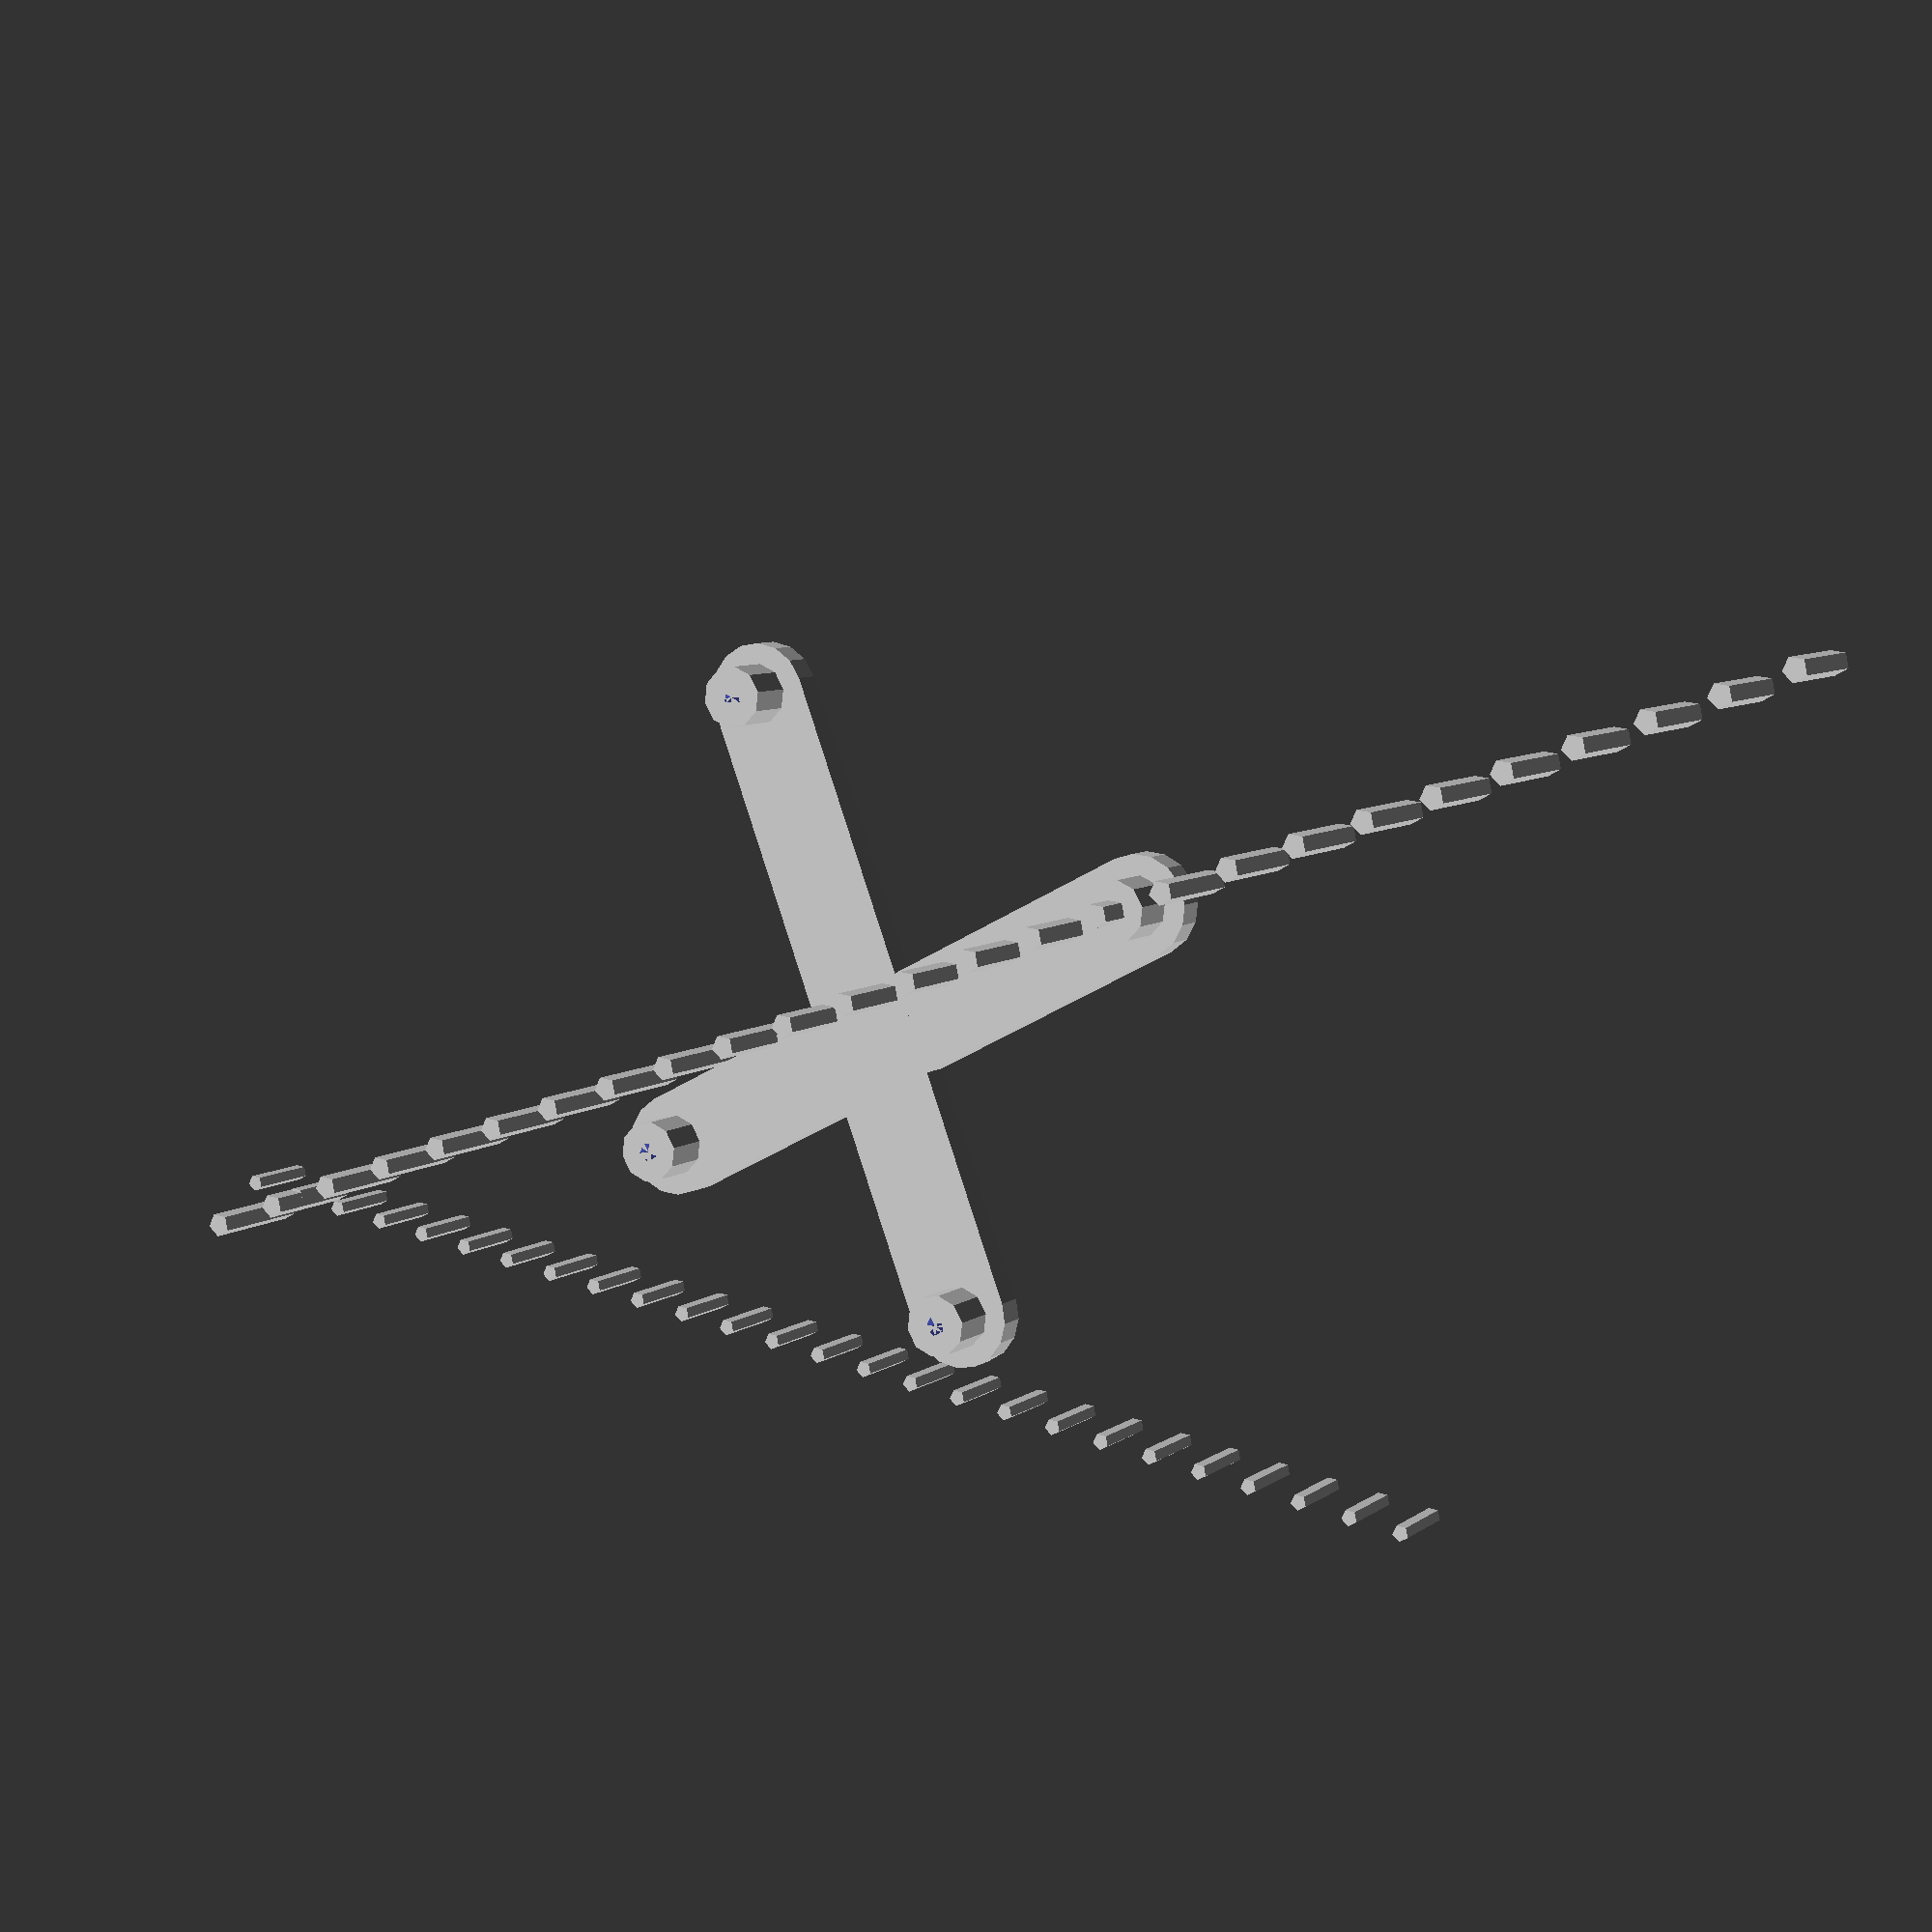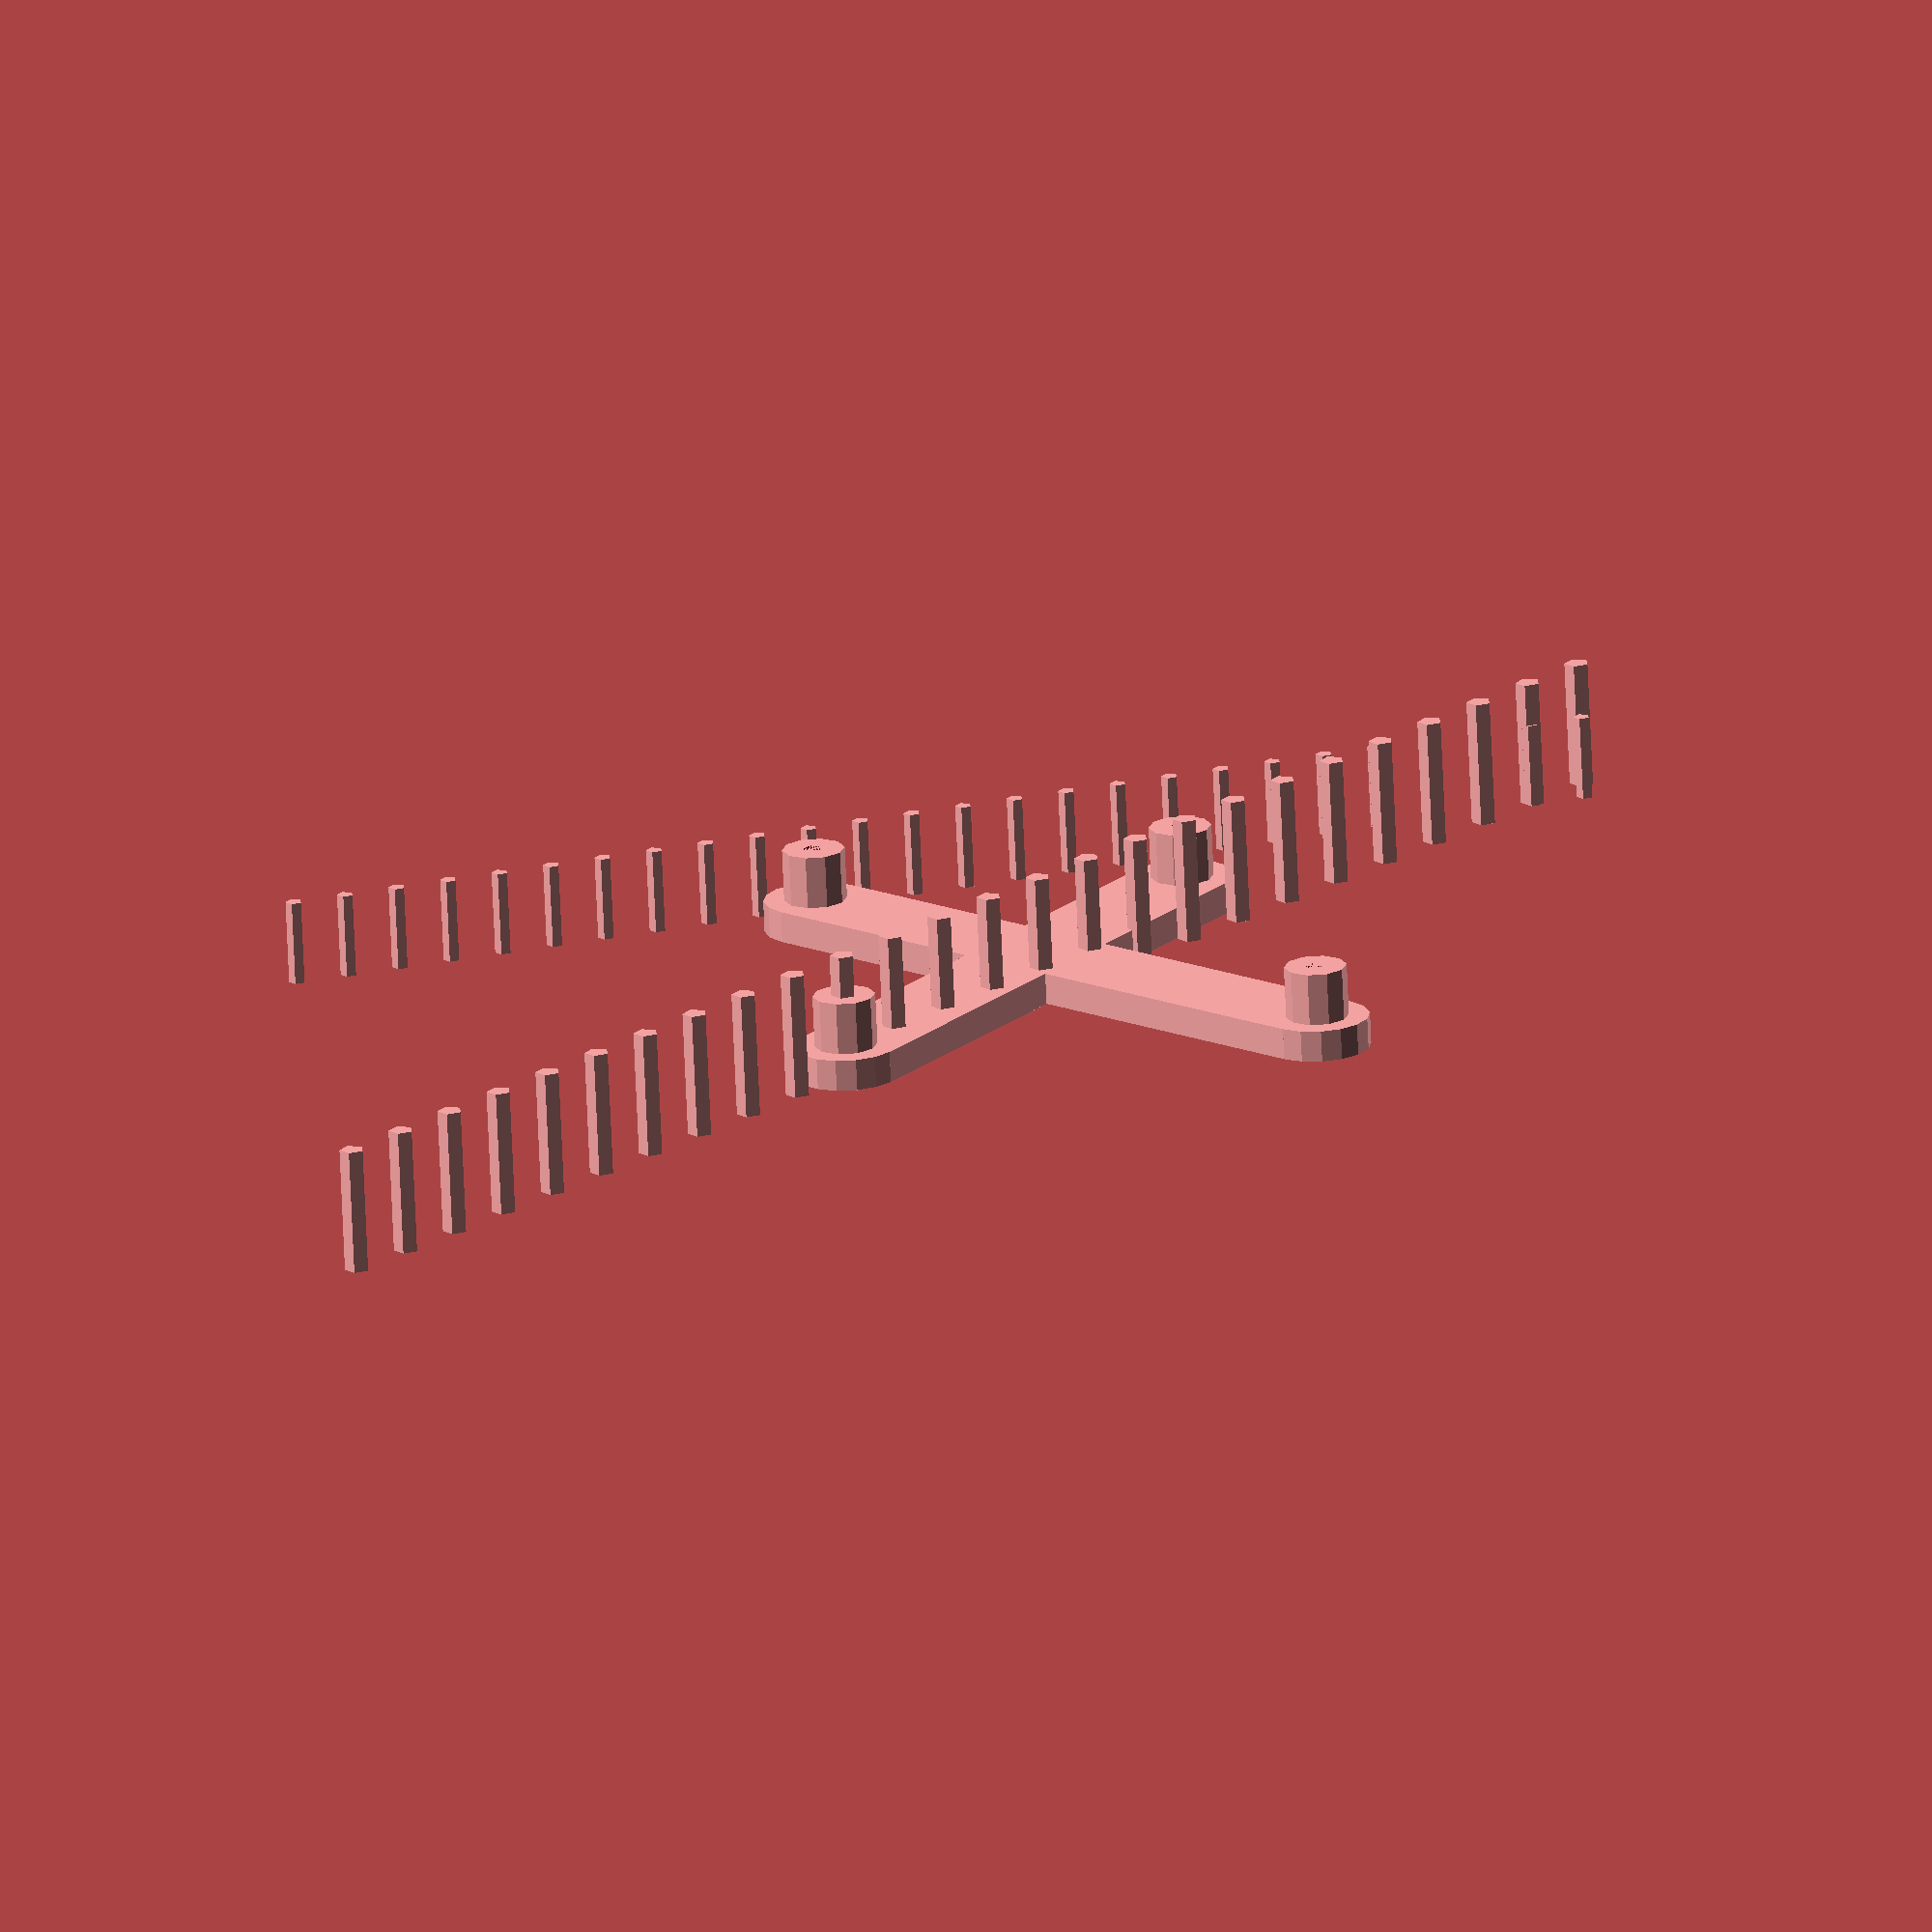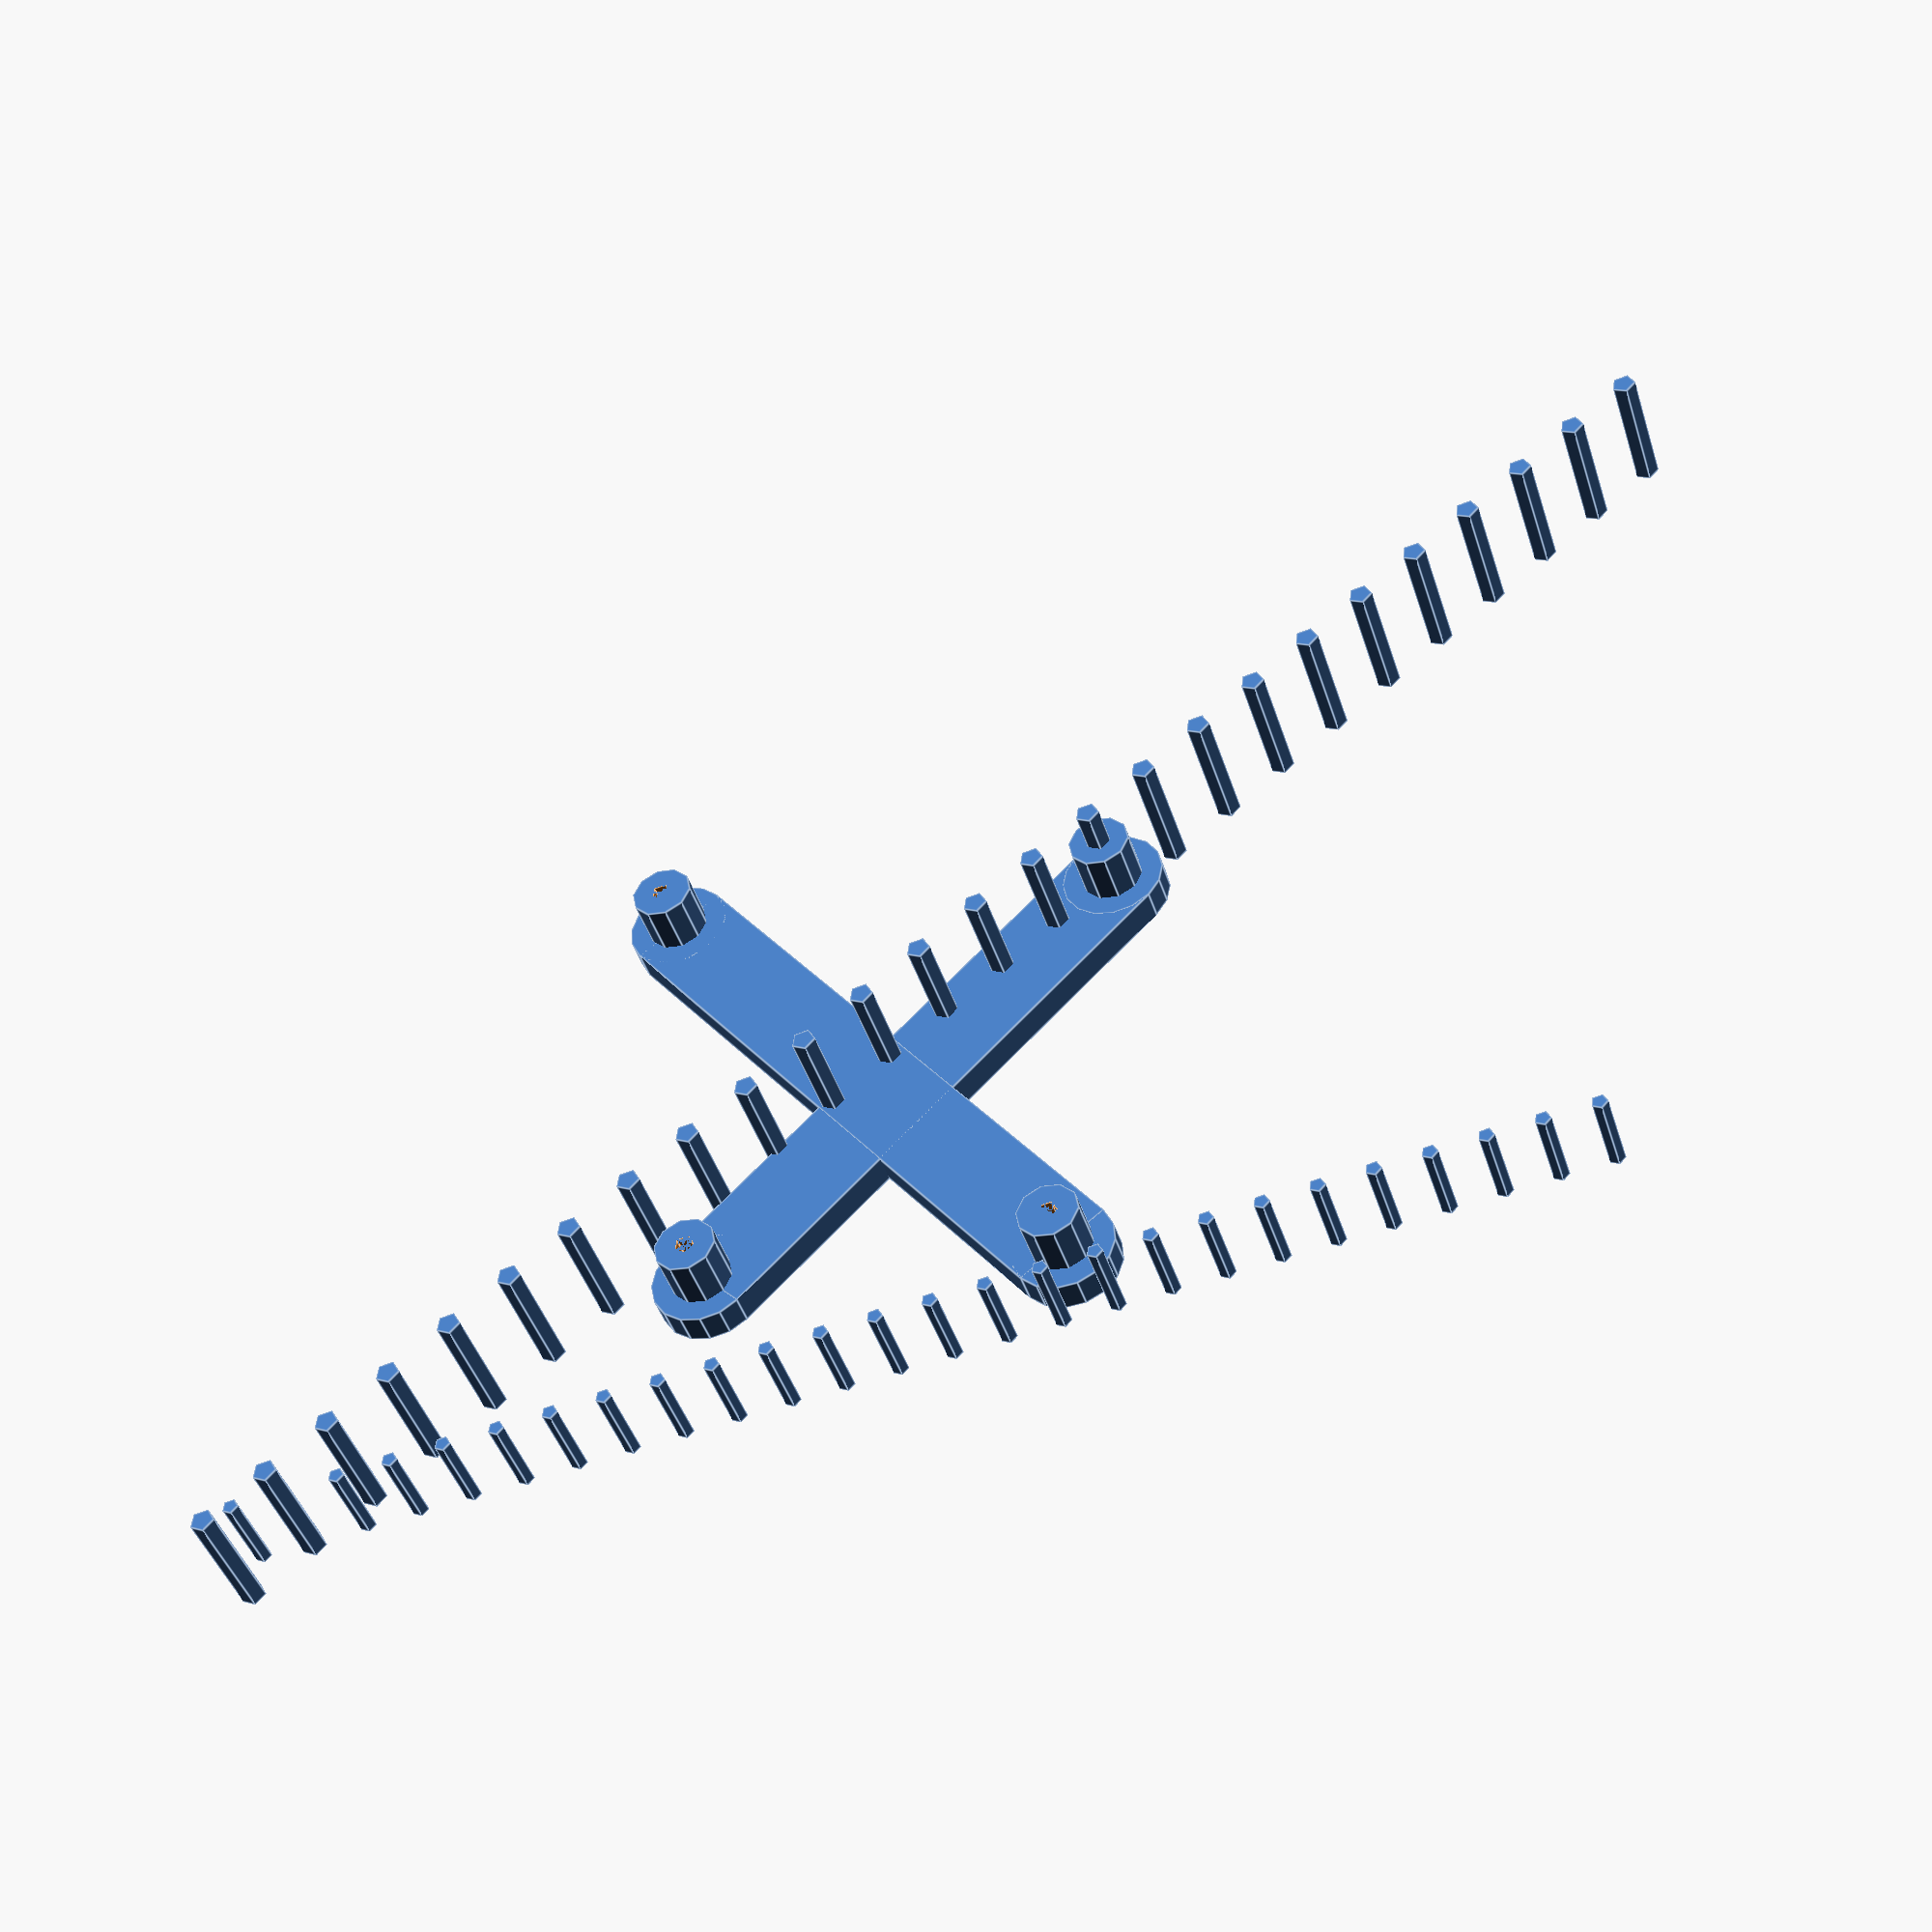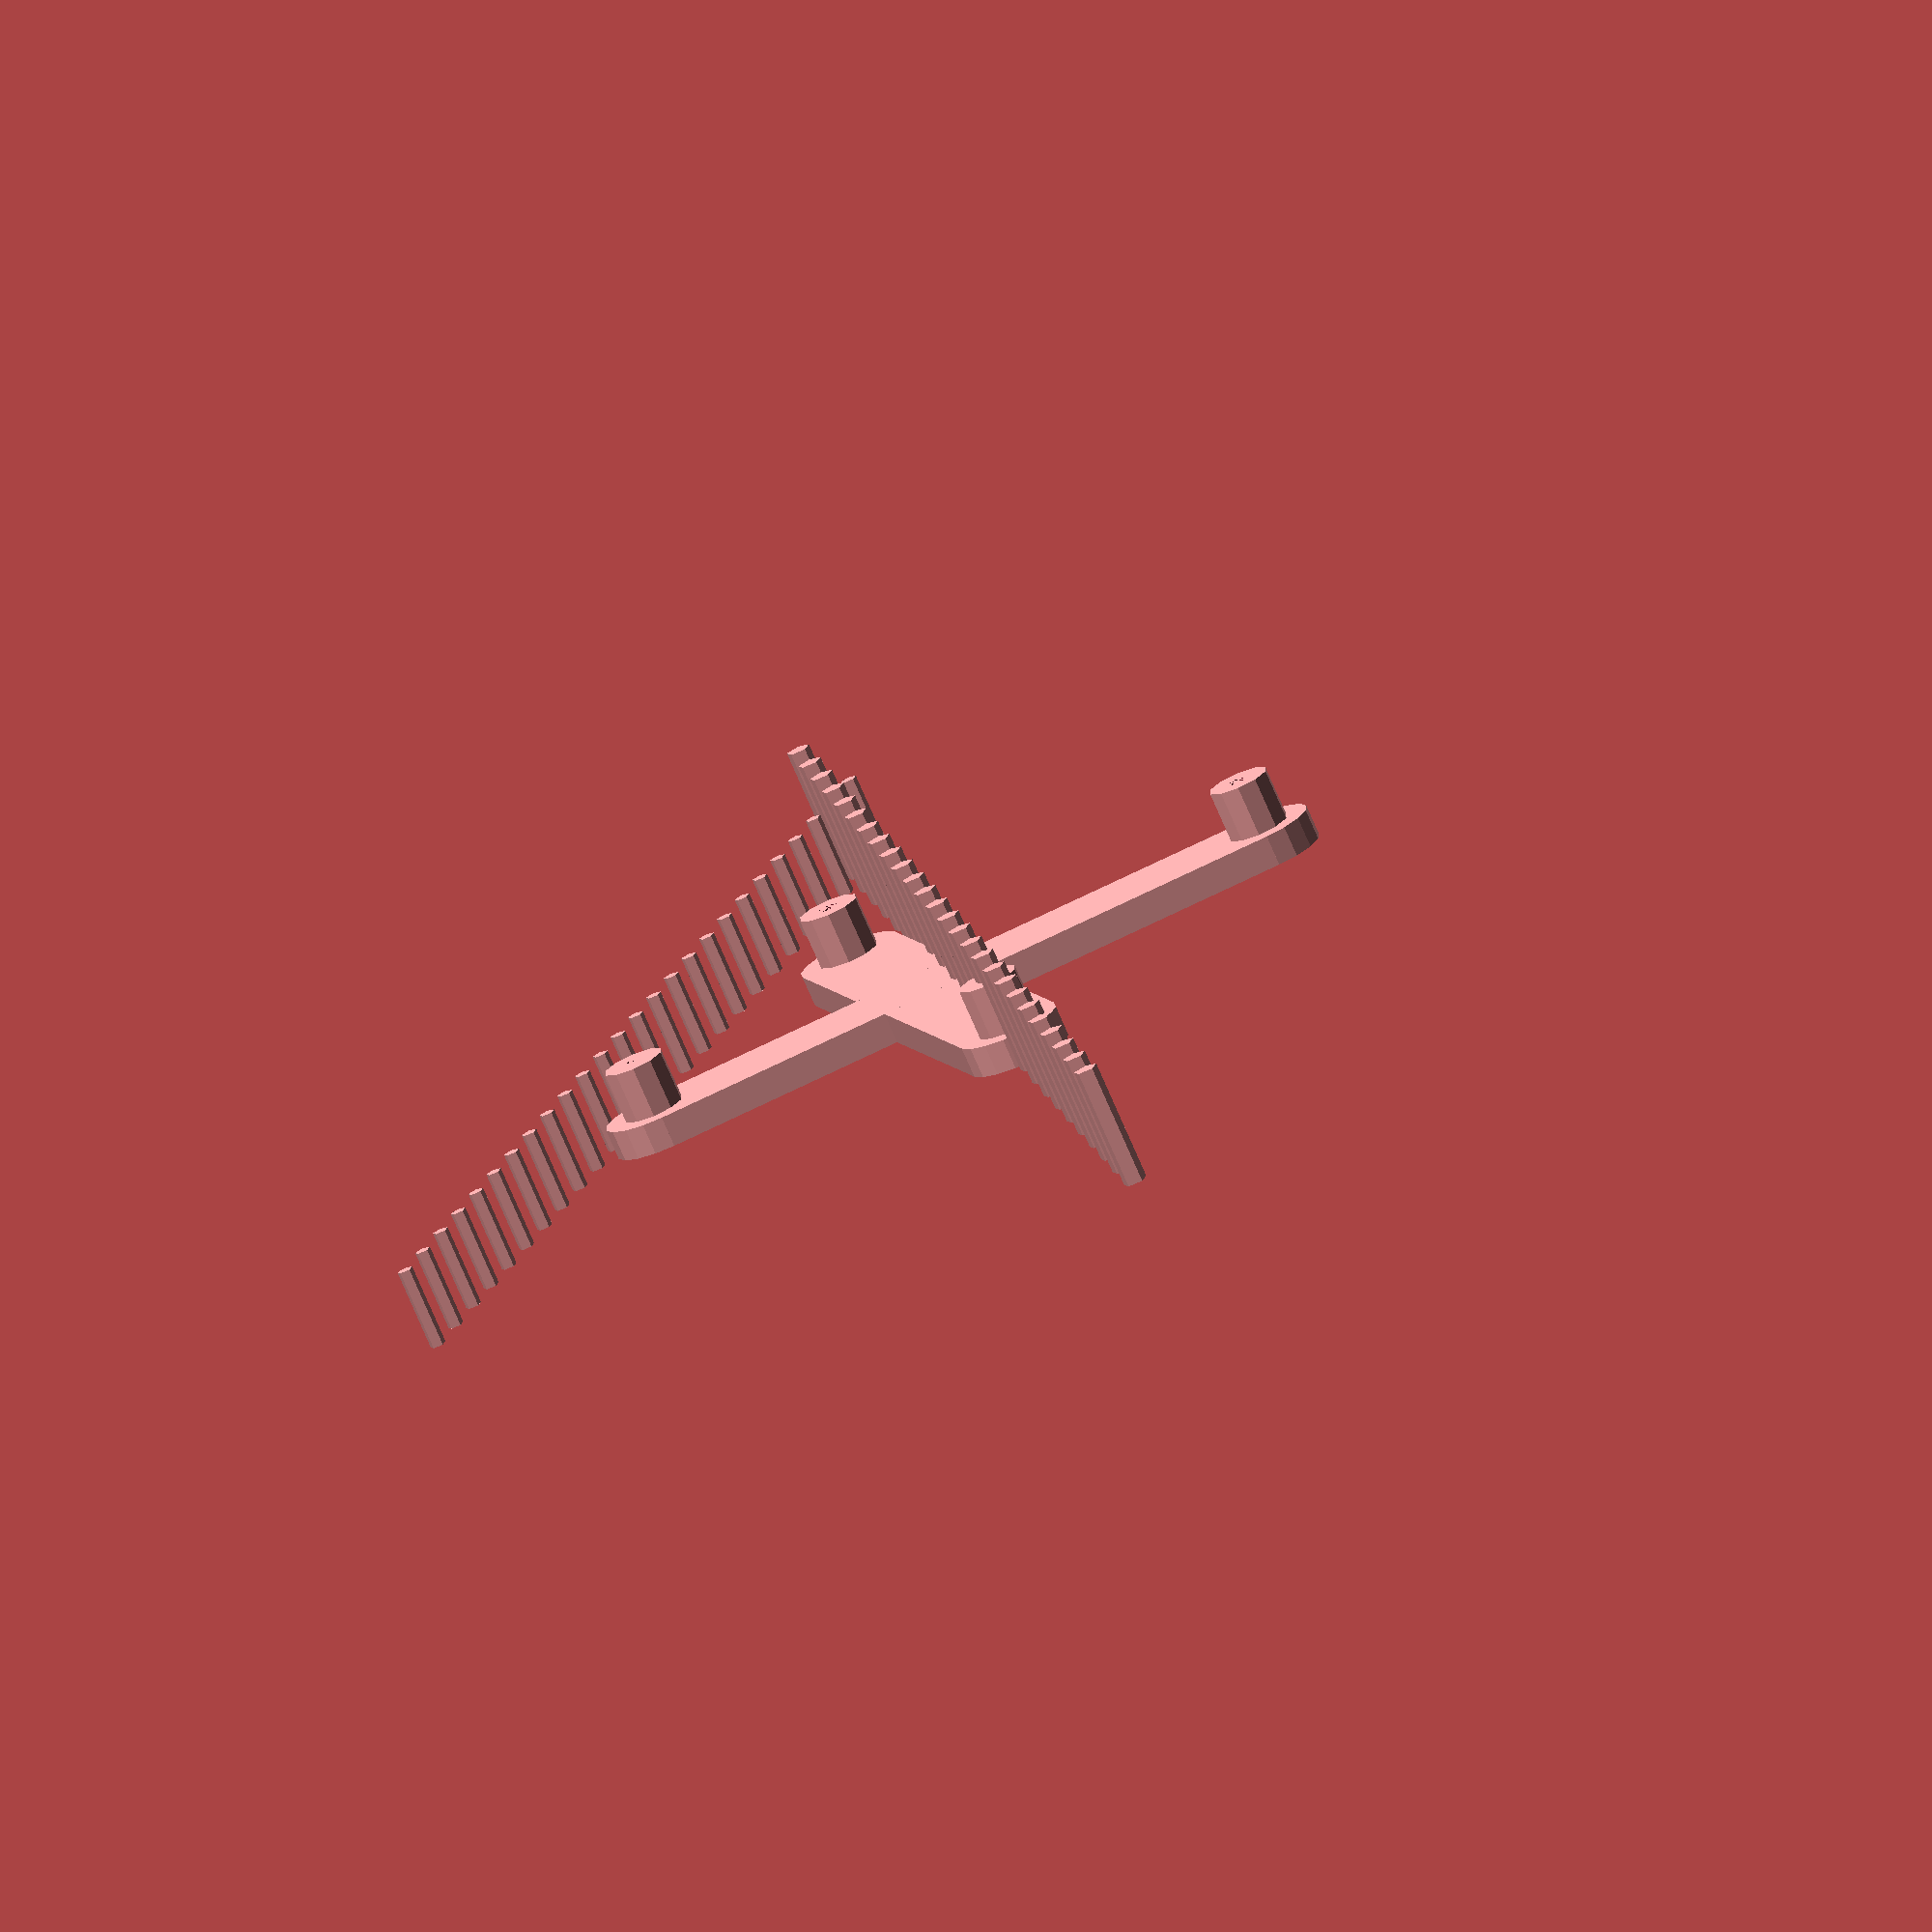
<openscad>
// increase resolution
//$fn = 100;


// ---------------------------------------------------
// properties
// ---------------------------------------------------

hCon=3;	// height of the connectors
hSockel=8;	// height of the sockel
radius=3;
strength=10;
radiusScrew=1;

b1=[[15,5],[50,50]];
b2=[[50,5],[5,50]];

// ---------------------------------------------------
// preprocessing
// ---------------------------------------------------

_dx1=b1[1][0]-b1[0][0];
_dy1=b1[1][1]-b1[0][1];

_dx2=b2[1][0]-b2[0][0];
_dy2=b2[1][1]-b2[0][1];

_l1=sqrt(pow(_dx1, 2) + pow(_dy1, 2));
_l2=sqrt(pow(_dx2, 2) + pow(_dy2, 2));

_a1=90-asin(_dx1/_l1);
_a2=90-asin(_dx2/_l2);

// compute straight function for first two points

//     y2 - y1
// a = ———————
//     x2 - x1
//
// b  =  y2 - a·x2

_sa1=(b1[1][1]-b1[0][1])/(b1[1][0]-b1[0][0]);
_sb1=b1[0][1]-b1[0][0]*_sa1;

echo(_sa1, _sb1);

for(i=[-5:20]) {
	translate([i*5, i*_sa1+_sb1, 0]) cylinder(h=8, r=0.8);
}

for(i=[-5:20]) {
	translate([i*5, i*5, 0]) cylinder(h=12, r=1.2);
}

// ---------------------------------------------------
// shapes
// ---------------------------------------------------

_con(b1, _l1, _a1);
_con(b2, _l2, _a2);


module _con(p, l, a) {
	union() {
		_conBase(p, l, a);
		_conPins(p);
	}
}

module _conBase(p, l, a) {
	translate([p[0][0], p[0][1], 0]) {
	rotate(a=[0, 0, a]) {
		union() {
			cylinder(h=hCon, r=strength/2);
			translate([0, -strength/2, 0]) cube([l, strength, hCon]);
			translate([l, 0, 0]) cylinder(h=hCon, r=strength/2);
		}
	}
	}
}

module _conPins(p) {
	union() {
		difference() {
			translate([p[0][0], p[0][1], 0]) cylinder(h=hSockel, r=radius);
			translate([p[0][0], p[0][1], 0]) cylinder(h=hSockel, r=radiusScrew);
		}
		difference() {
			translate([p[1][0], p[1][1], 0]) cylinder(h=hSockel, r=radius);
			translate([p[1][0], p[1][1], 0]) cylinder(h=hSockel, r=radiusScrew);
		}
	}
}

</openscad>
<views>
elev=173.2 azim=204.7 roll=152.9 proj=p view=wireframe
elev=71.8 azim=176.3 roll=2.5 proj=o view=wireframe
elev=222.7 azim=187.2 roll=163.0 proj=p view=edges
elev=76.1 azim=125.3 roll=23.4 proj=o view=solid
</views>
